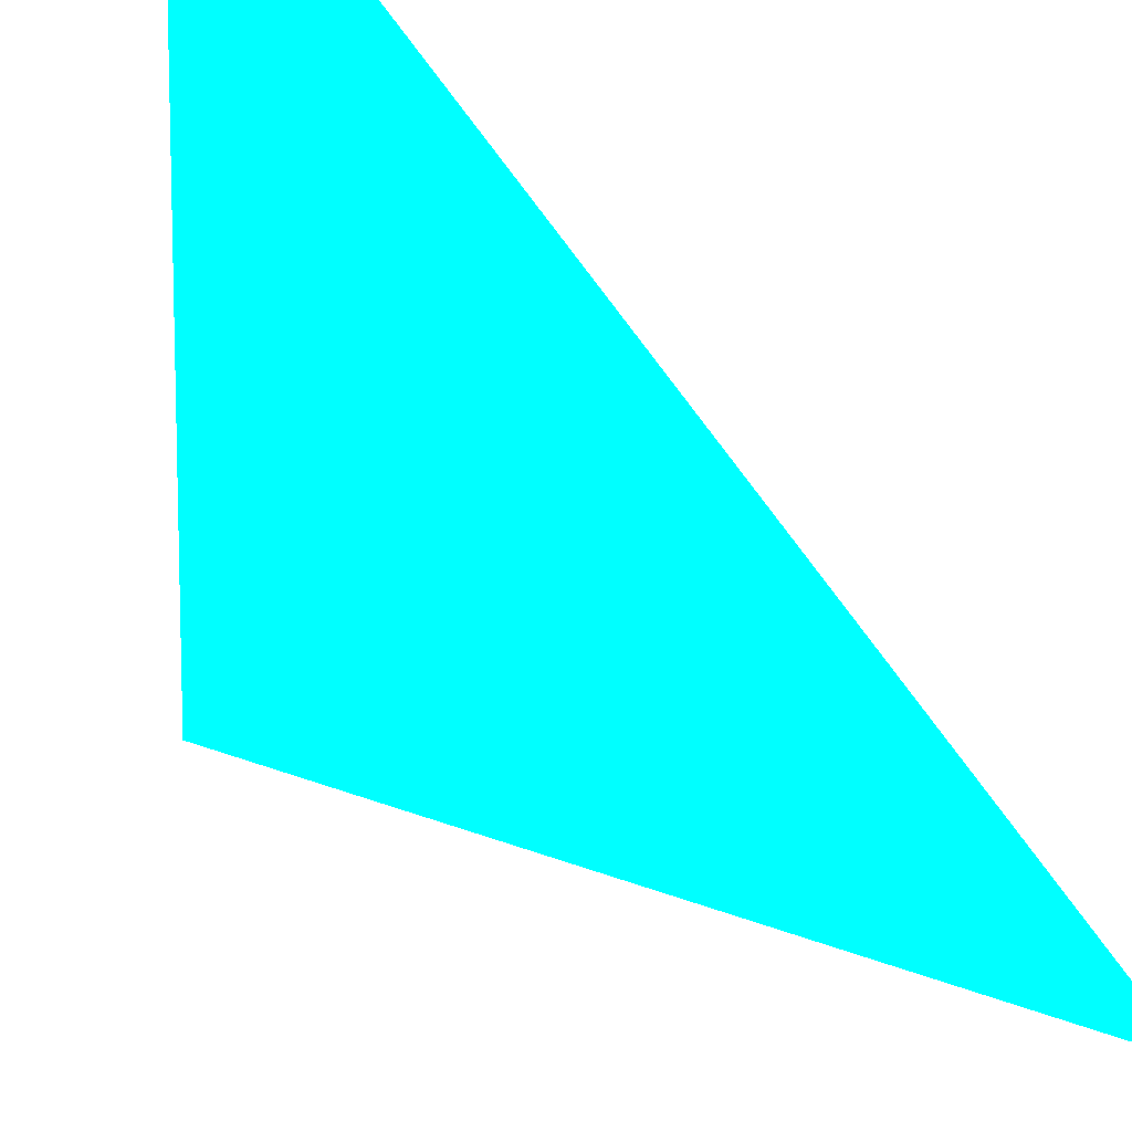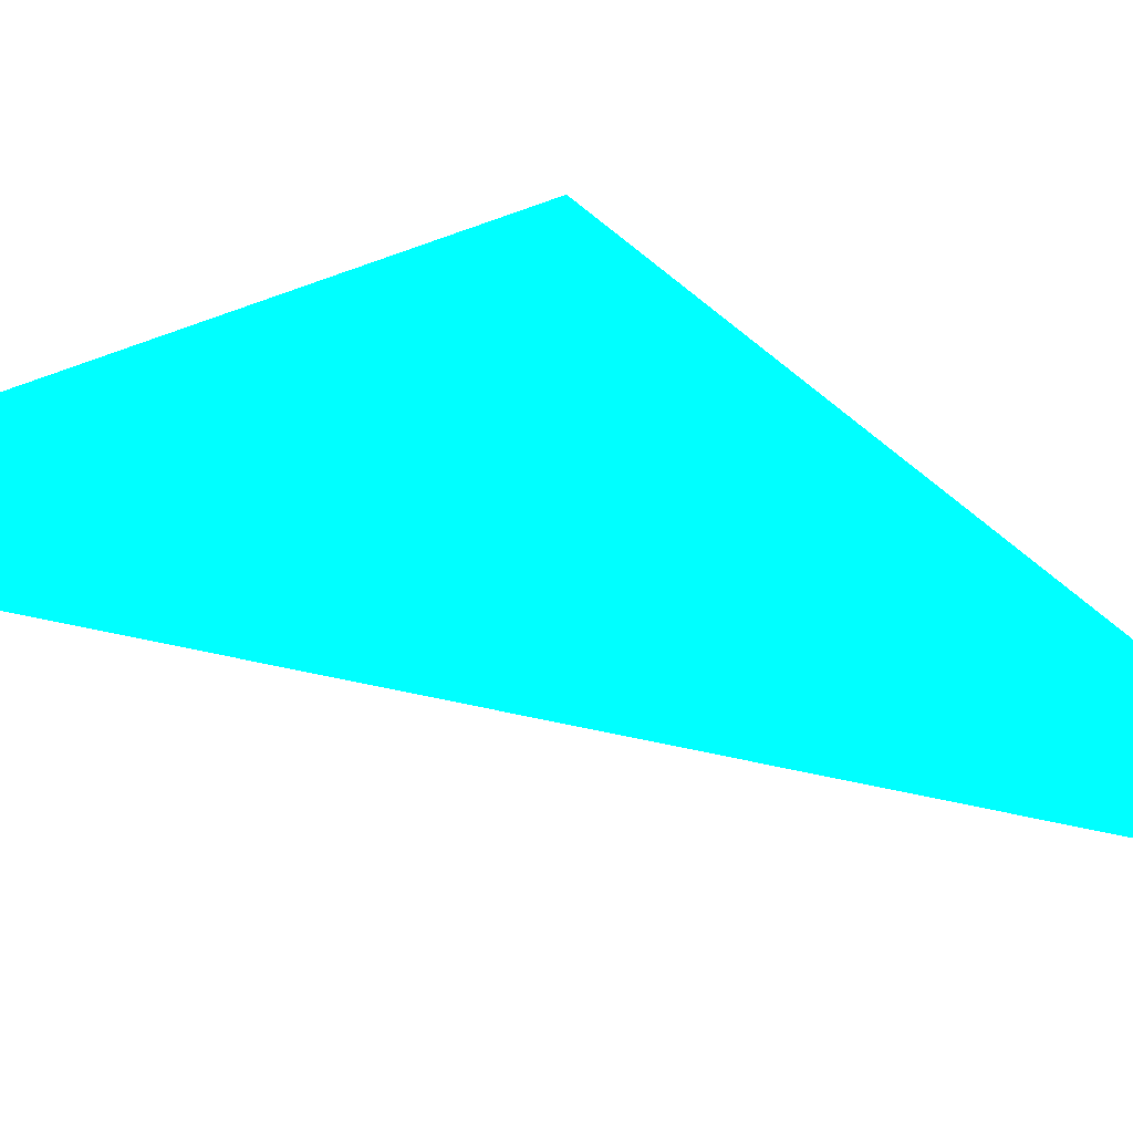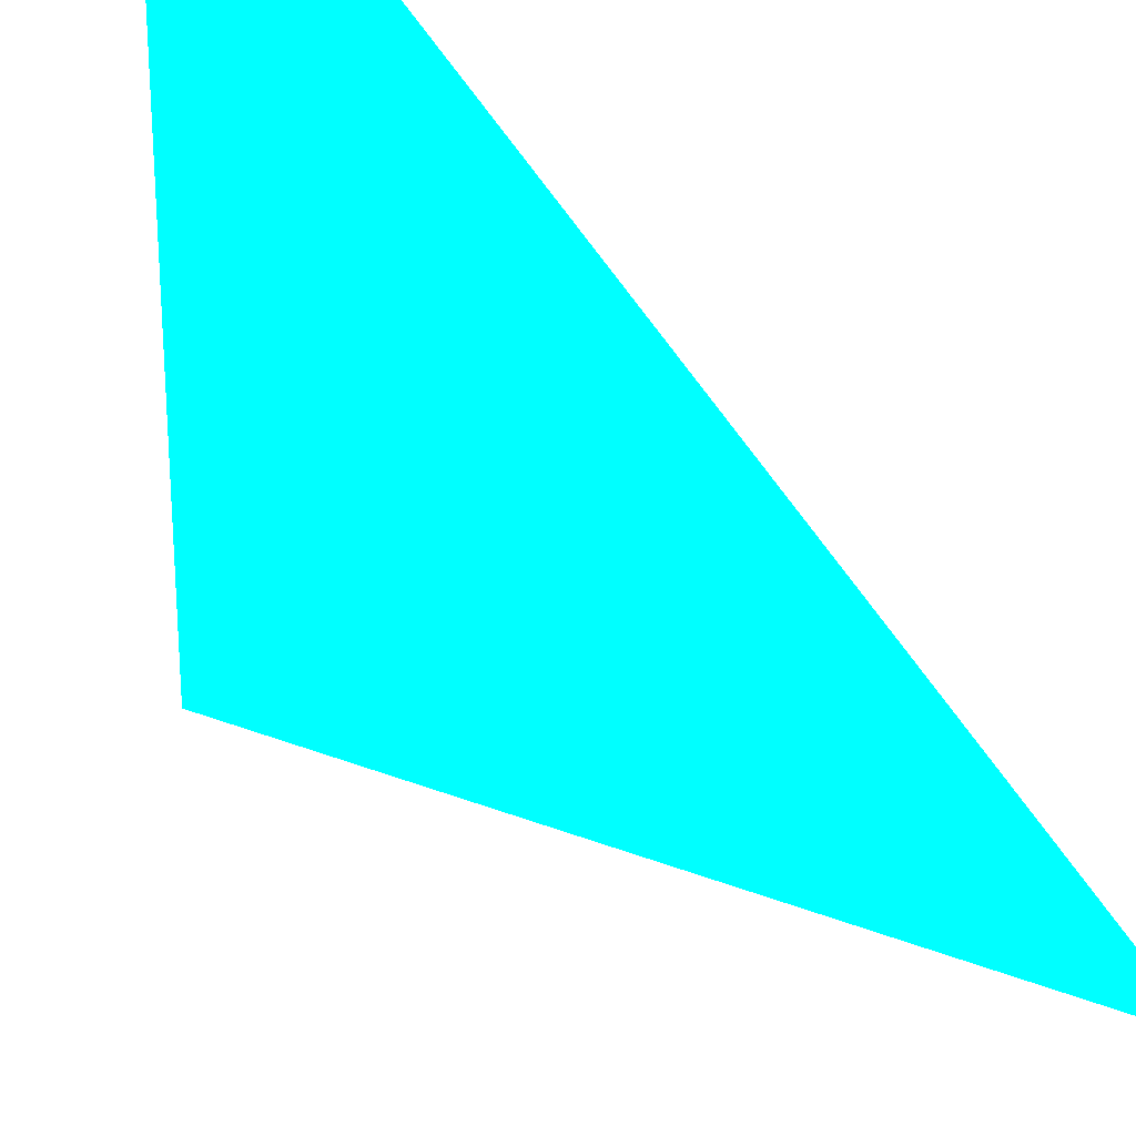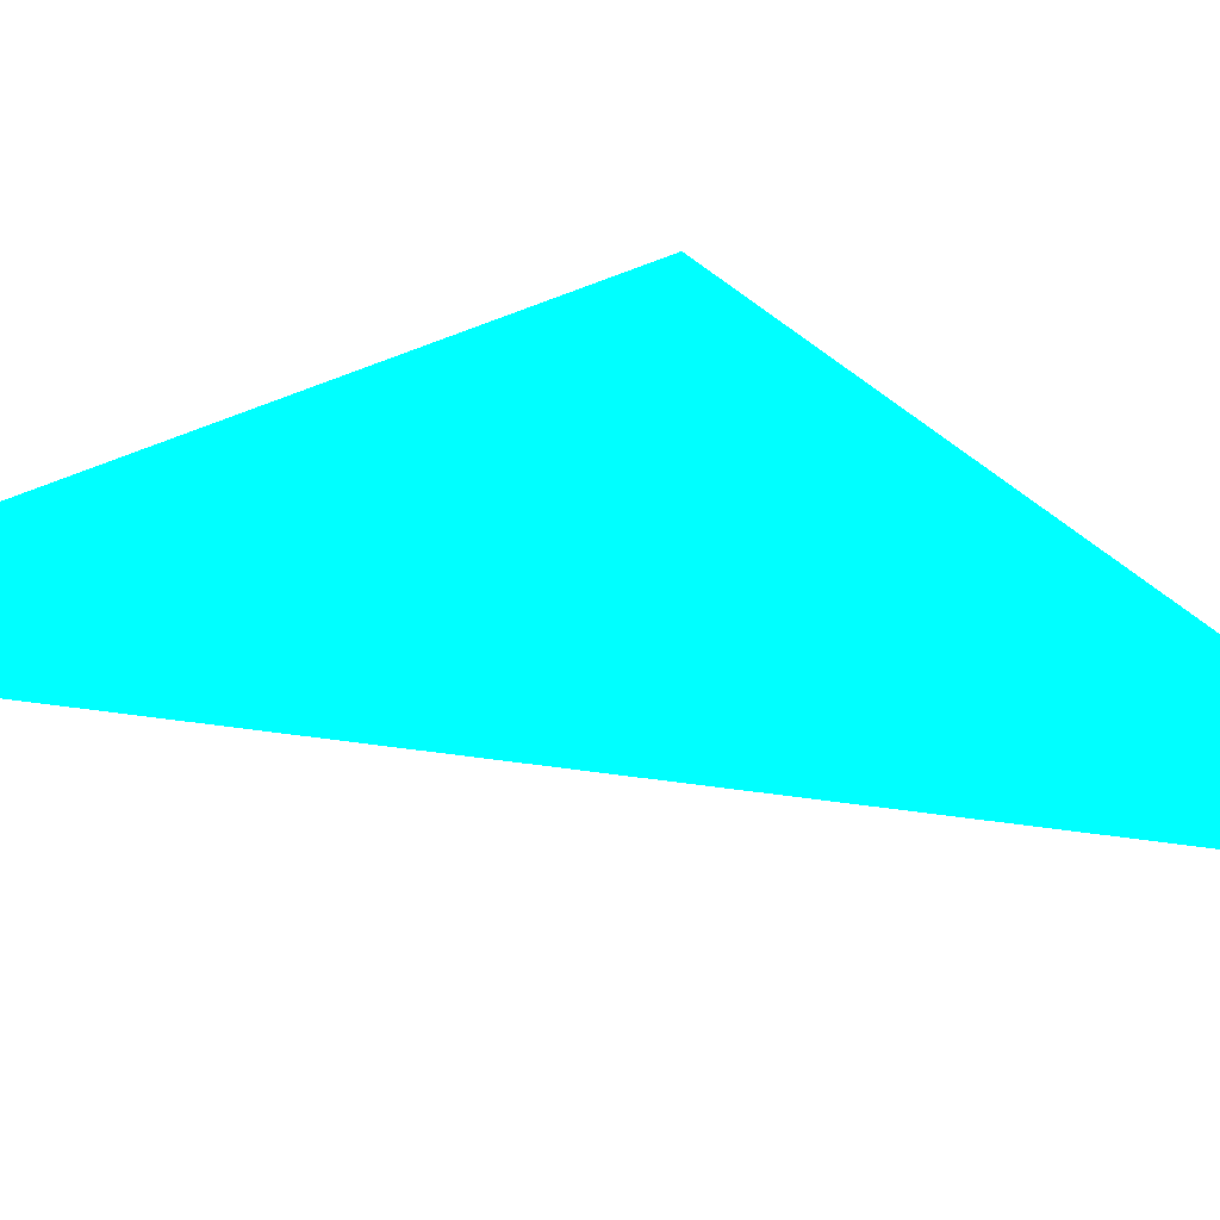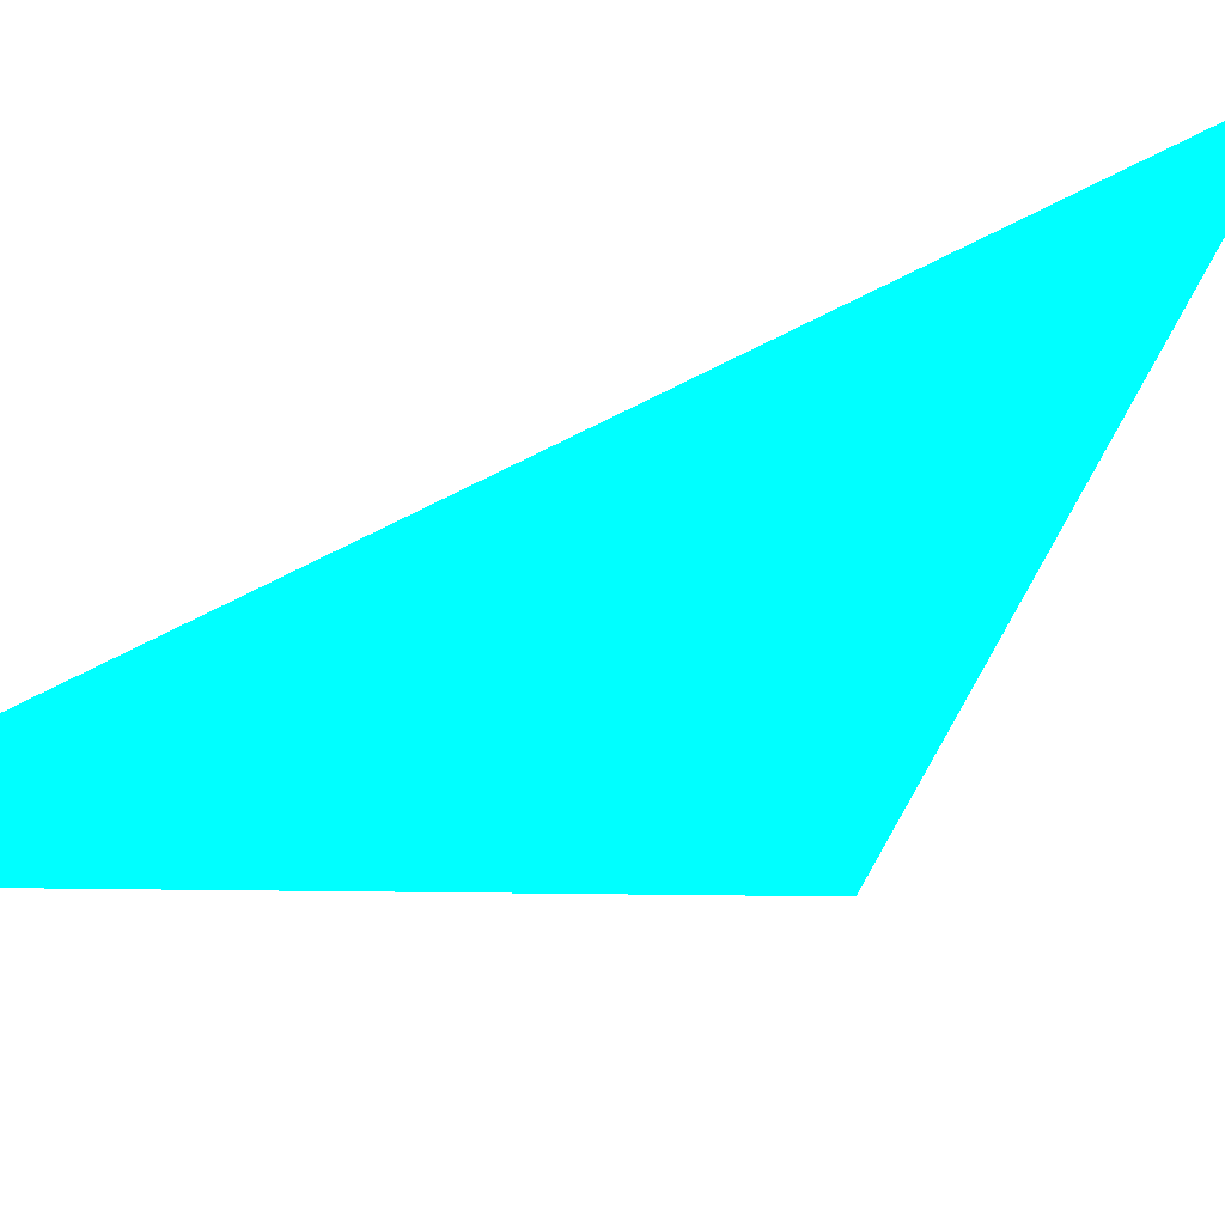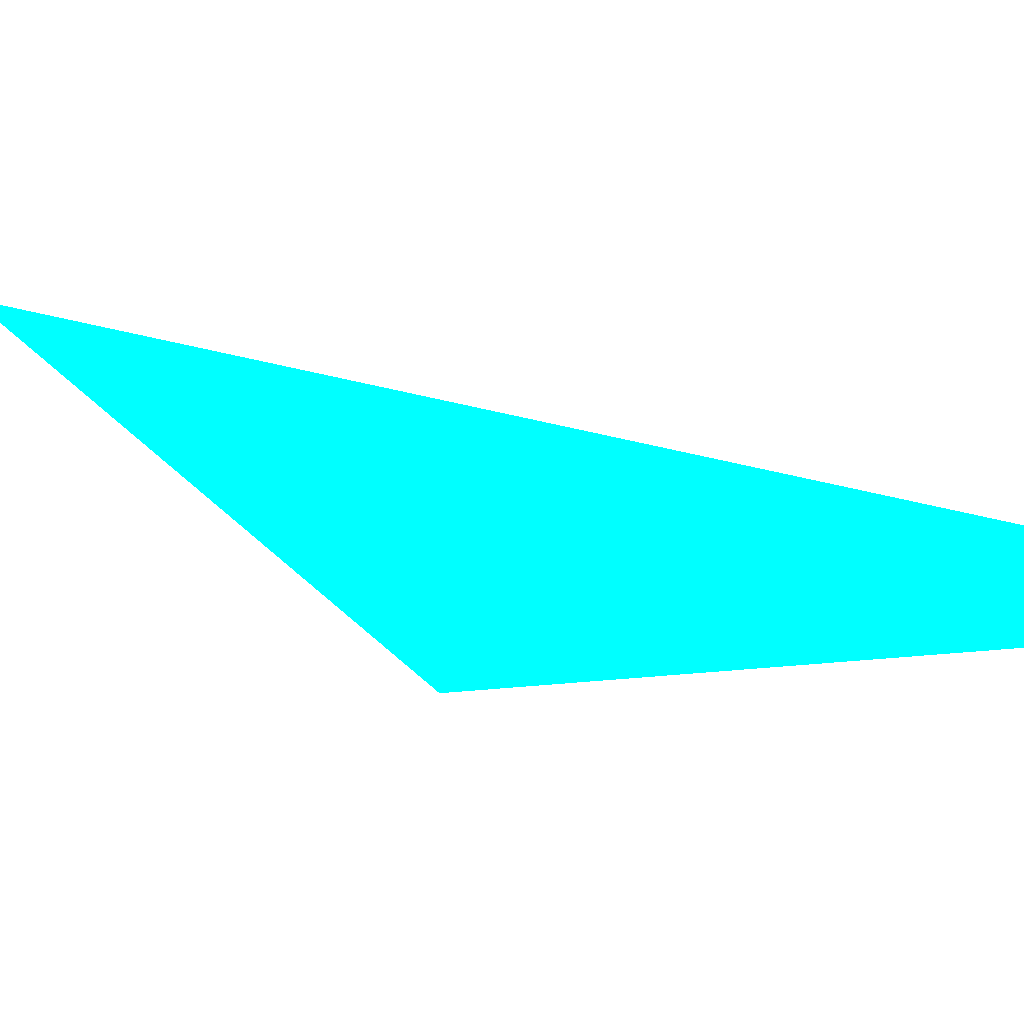
<metadata>
{"format":"obj","ext":"obj","renderer":"f3d","projection":"perspective","resolution":1024,"background":"white","views":[{"elev":-59.1,"azim":47.6,"up":"+Z"},{"elev":58.8,"azim":116.2,"up":"+Z"},{"elev":-64.5,"azim":48.8,"up":"+Z"},{"elev":52.2,"azim":110.8,"up":"+Z"},{"elev":55.1,"azim":-109.2,"up":"+Z"},{"elev":27.0,"azim":-50.6,"up":"+Z"}]}
</metadata>
<code>
o geometry_0
v 6.125e+05 5.855e+06 648 0 1 1
v 6.125e+05 5.855e+06 648 0 1 1
v 6.125e+05 5.855e+06 648 0 1 1
f 2 3 1
f 2 1 3

</code>
